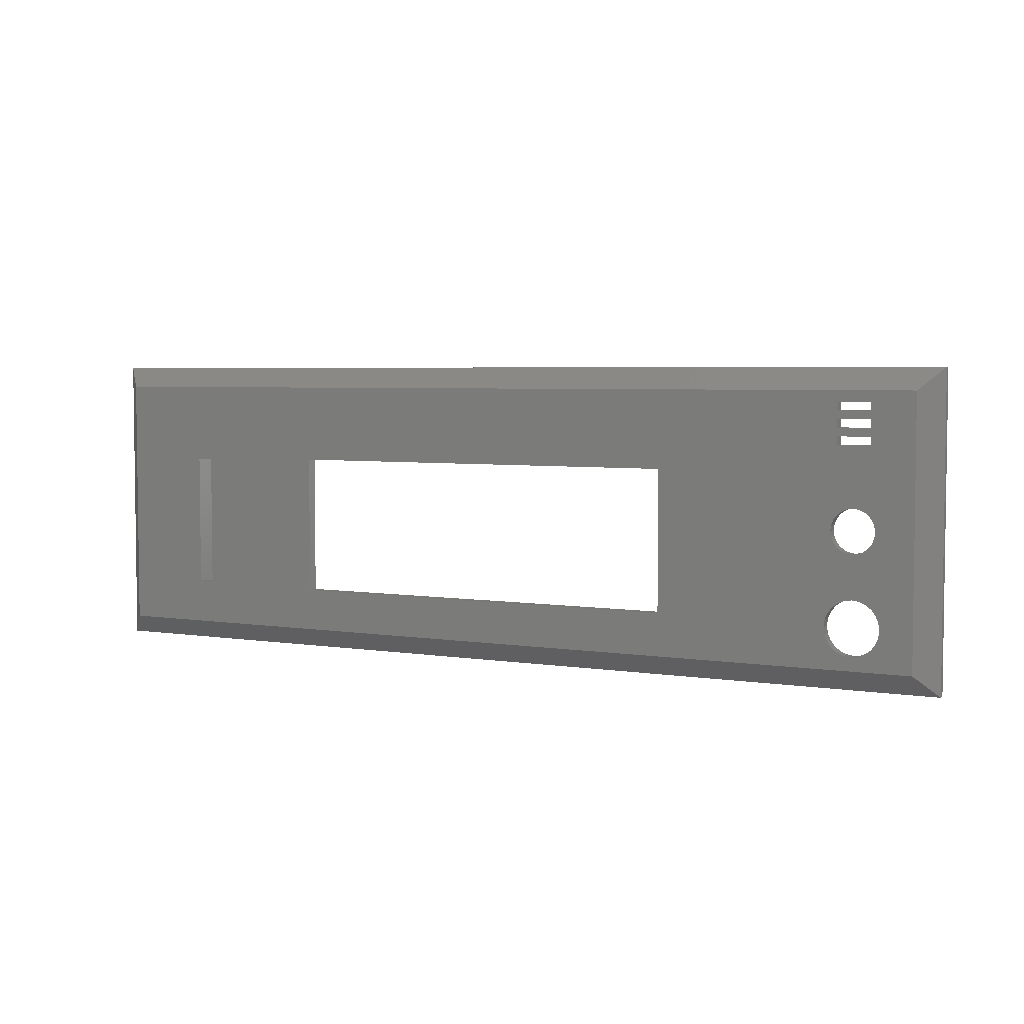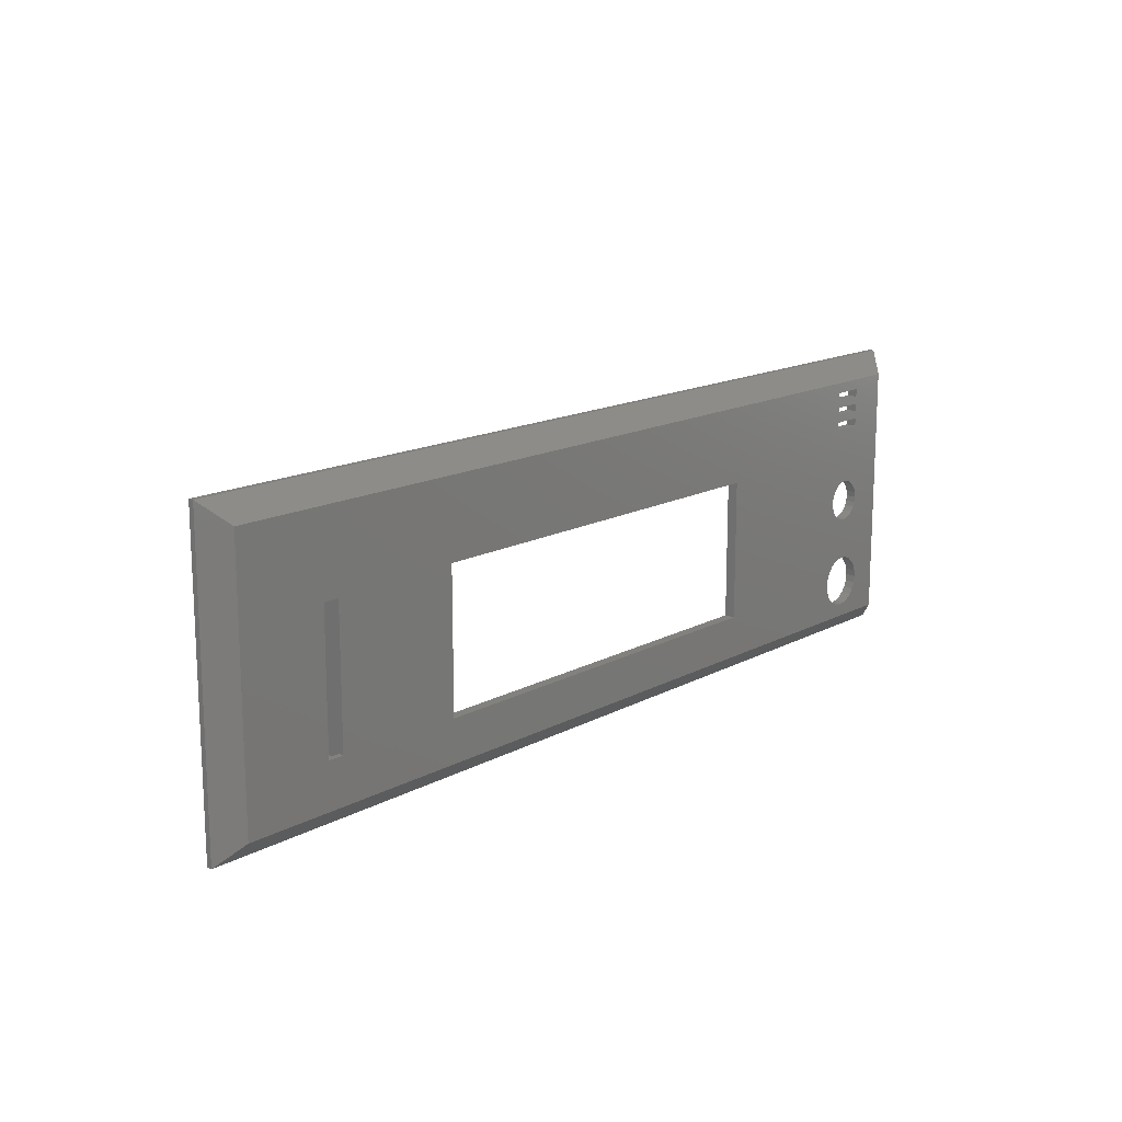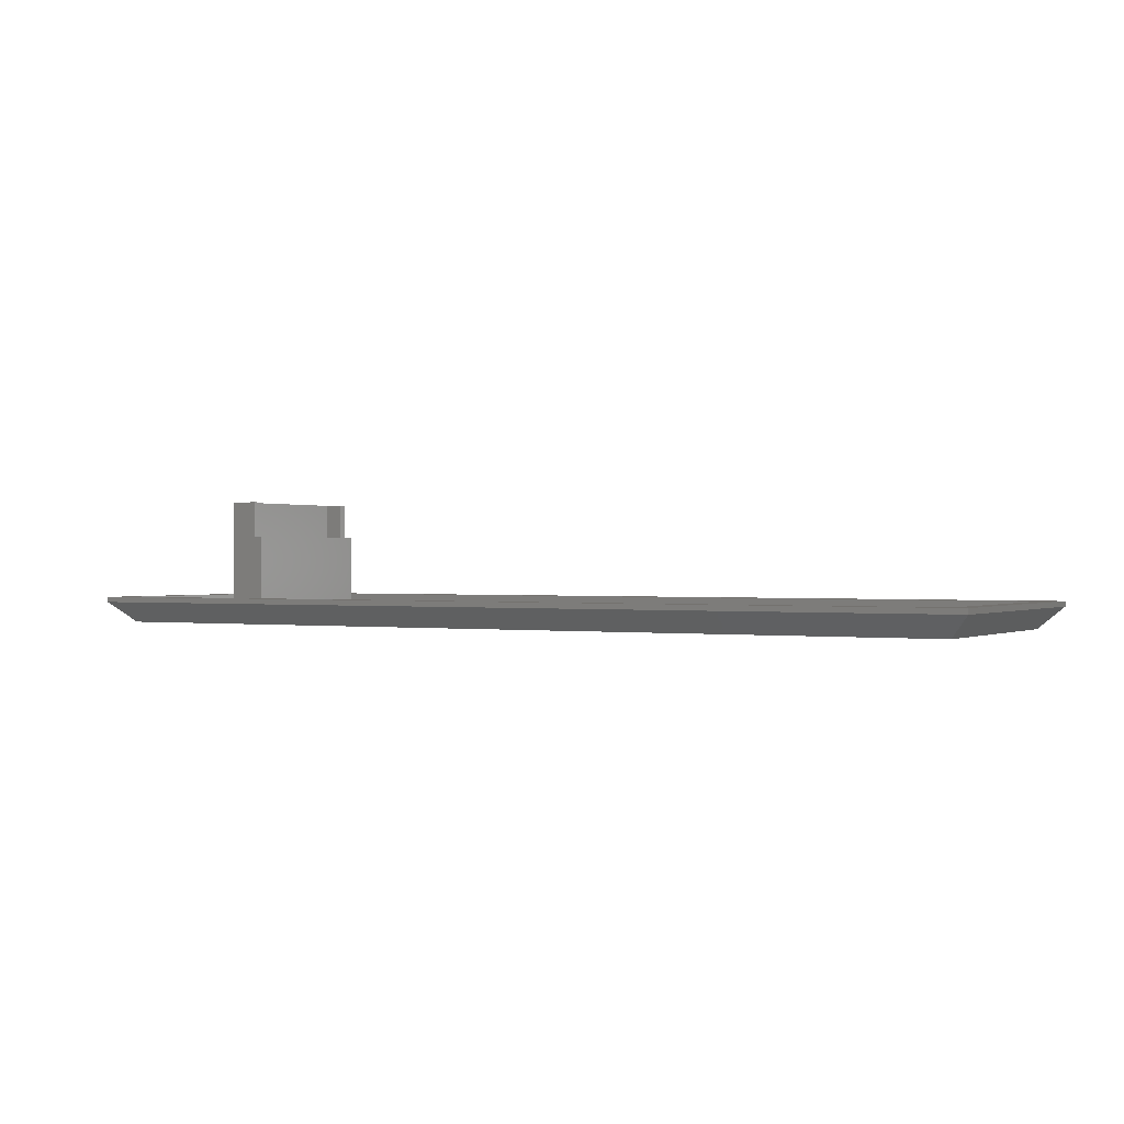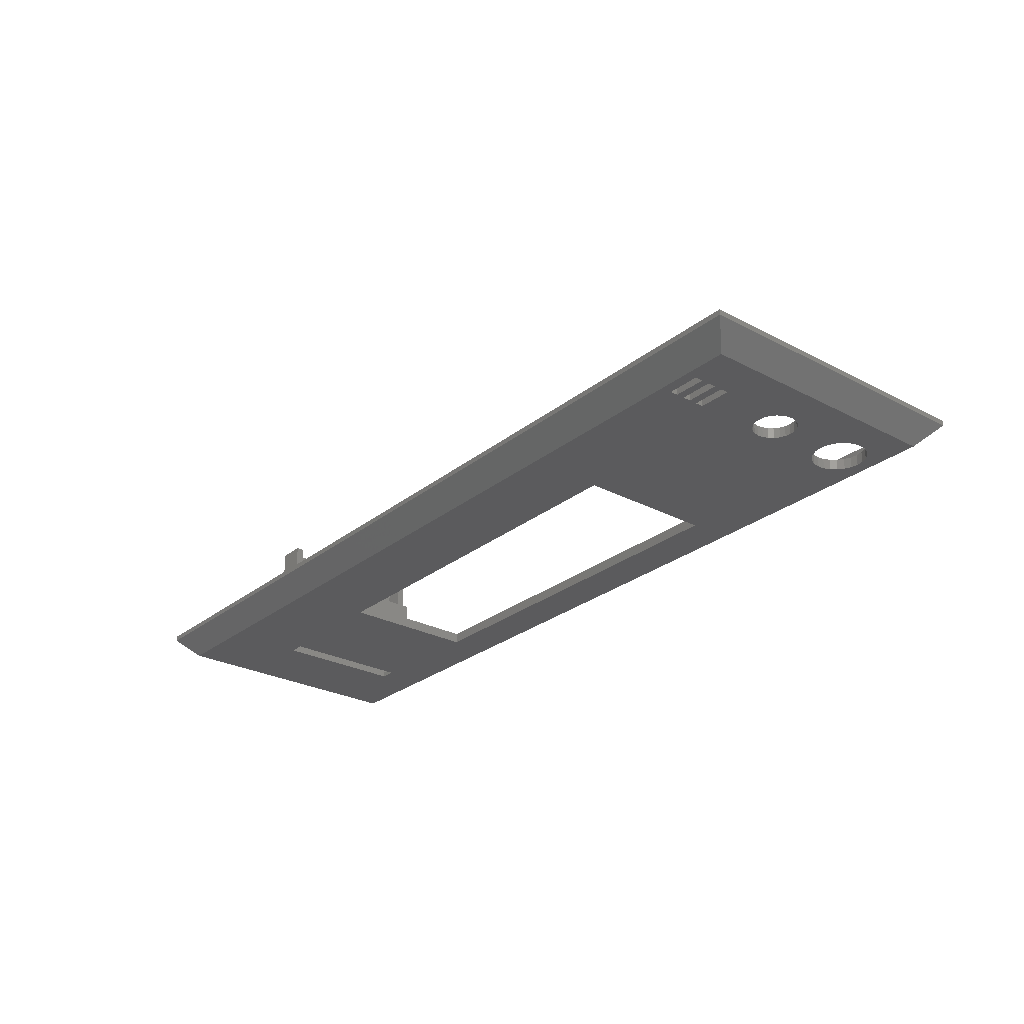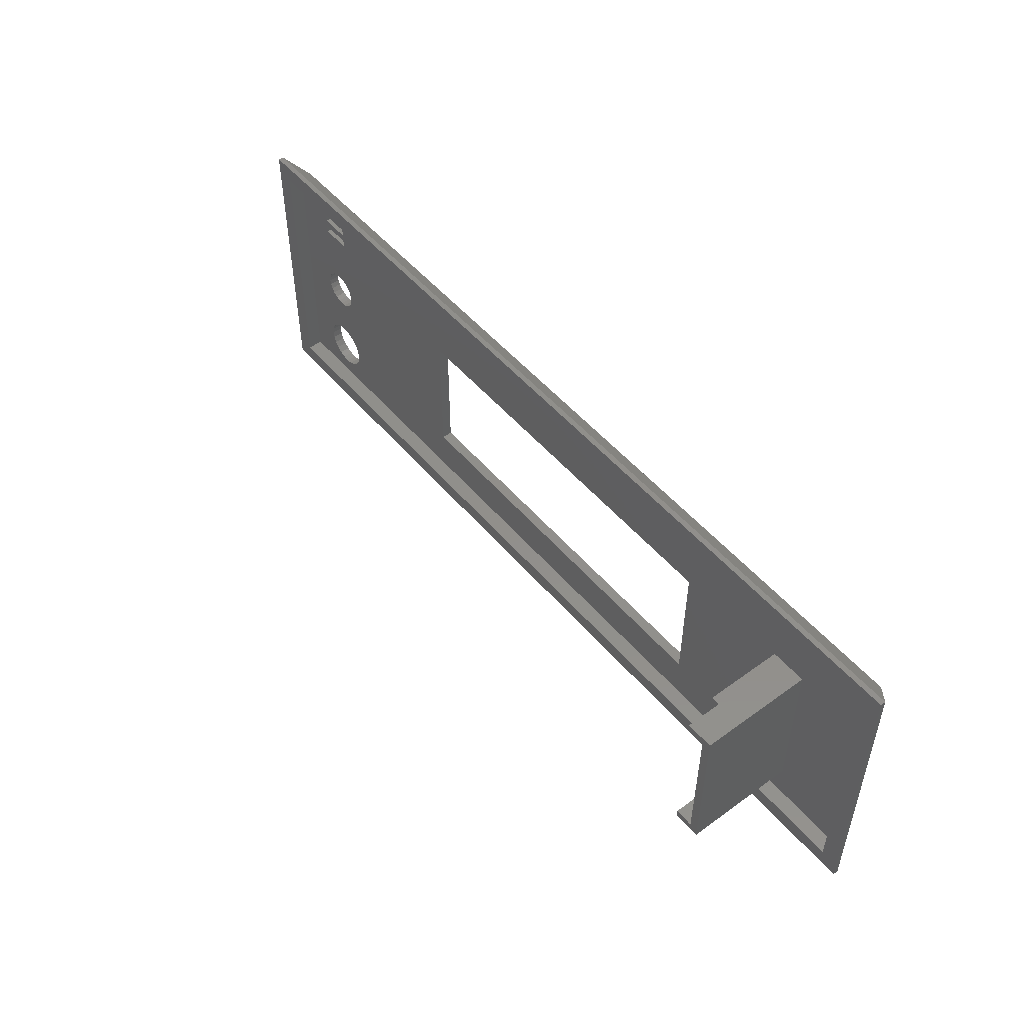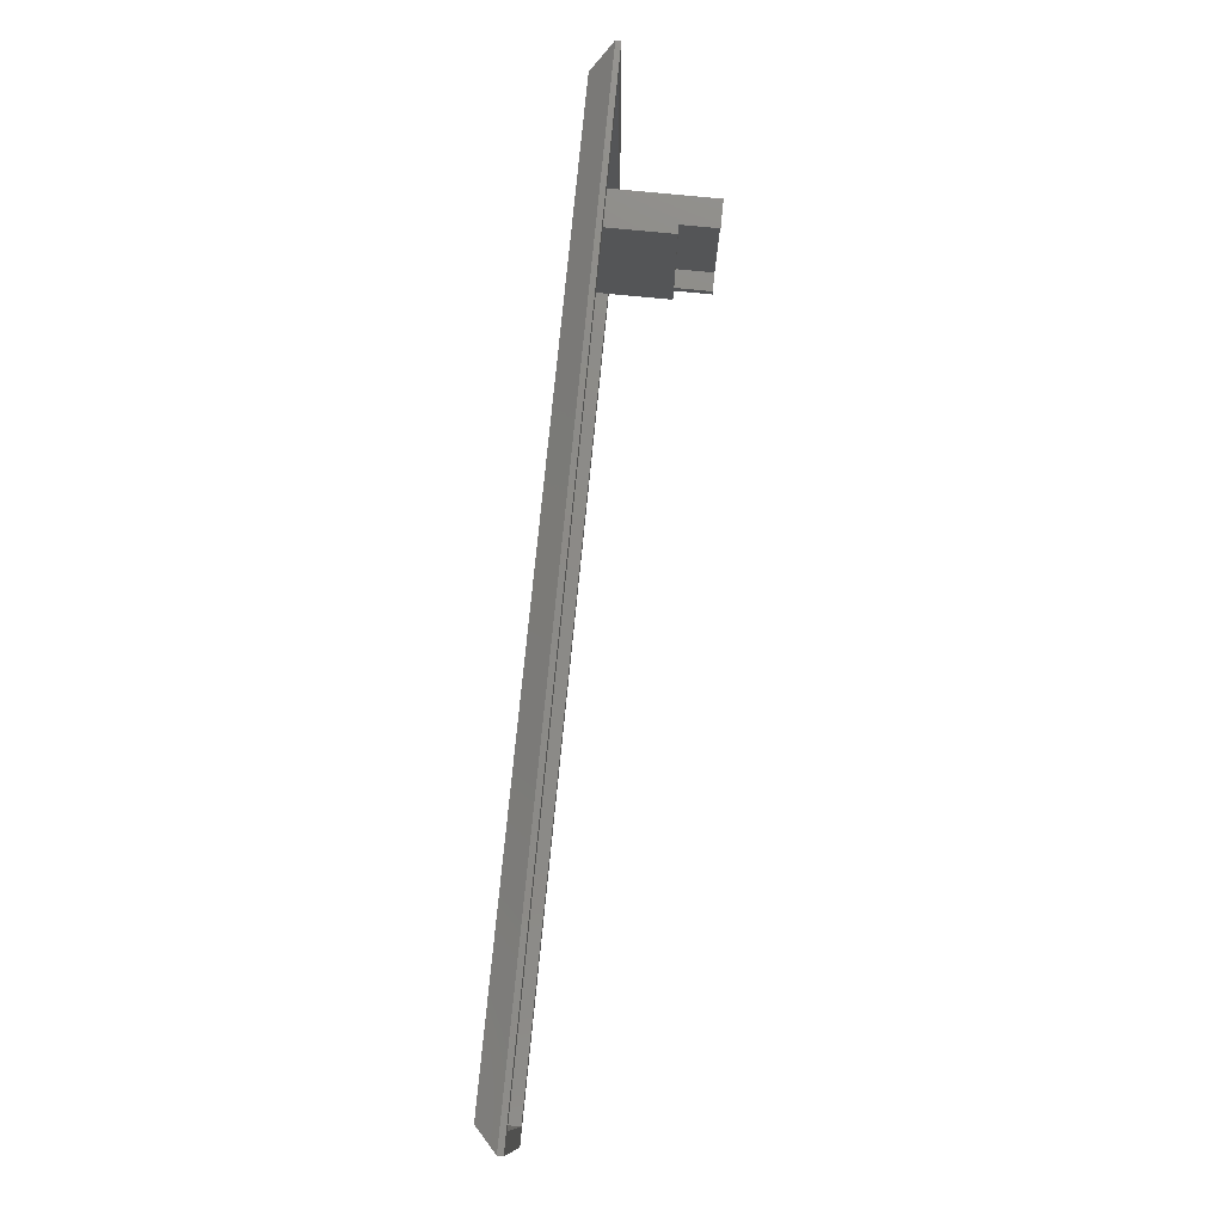
<metadata>
{"format":"stl","ext":"stl","renderer":"f3d","projection":"perspective","resolution":1024,"background":"white","views":[{"elev":4.4,"azim":-152.2,"up":"+Y"},{"elev":15.3,"azim":131.6,"up":"+Y"},{"elev":0.1,"azim":-150.5,"up":"+Z"},{"elev":-27.0,"azim":-129.3,"up":"+Z"},{"elev":50.4,"azim":51.5,"up":"+Y"},{"elev":77.4,"azim":-84.4,"up":"+Y"}]}
</metadata>
<code>
# stl→obj: 178 verts, 384 faces
v 158 41 2
v 158 10.5 24
v 158 10.5 2
v 158 41 24
v 151 41 17
v 151 41 2
v 152.7 41 17
v 152.7 41 24
v 151 10.5 2
v 151 10.5 17
v 152.7 10.5 17
v 152.7 10.5 24
v 156.3 39.5 24
v 152.7 39.5 1.023
v 156.3 39.5 1.023
v 152.7 39.5 17
v 152.7 39.5 24
v 152.7 12 1.023
v 156.3 12 24
v 156.3 12 1.023
v 152.7 12 17
v 152.7 12 24
v 153 13 1.023
v 156 13 -1.762e-15
v 153 13 -1.762e-15
v 156 13 1.023
v 153 38.5 1.023
v 156 38.5 1.023
v 153 38.5 1.492e-05
v 156 38.5 1.492e-05
v 176.5 57.5 4
v 176.5 0.5 5
v 176.5 0.5 4
v 176.5 57.5 5
v 172.5 4.5 0
v 172.5 53.5 0
v 173 54 5
v 173 4 2
v 173 4 5
v 173 54 2
v 0.5 57.5 5
v 0.5 57.5 4
v 4.5 53.5 0
v 4.5 4.5 0
v 0.5 0.5 4
v 0.5 0.5 5
v 4 4 5
v 4 54 5
v 12.57 31.83 2
v 12.4 44 2
v 11.94 31 2
v 18.4 44 2
v 13.4 32.46 2
v 14.36 32.86 2
v 15.4 33 2
v 16.44 32.86 2
v 17.4 32.46 2
v 18.23 31.83 2
v 18.86 31 2
v 18.4 45.5 2
v 18.4 47 2
v 18.4 48.5 2
v 18.4 50 2
v 18.4 51.5 2
v 11.86 15.54 2
v 11.4 29 2
v 11.07 14.5 2
v 11.54 27.96 2
v 11.94 27 2
v 12.9 16.33 2
v 12.57 26.17 2
v 13.4 25.54 2
v 14.11 16.83 2
v 14.36 25.14 2
v 15.4 17 2
v 15.4 25 2
v 16.69 16.83 2
v 16.44 25.14 2
v 17.4 25.54 2
v 17.9 16.33 2
v 18.23 26.17 2
v 18.94 15.54 2
v 18.86 27 2
v 19.26 27.96 2
v 19.73 14.5 2
v 19.4 29 2
v 4 4 2
v 10.57 10.71 2
v 4 54 2
v 11.07 9.5 2
v 11.86 8.464 2
v 12.9 7.67 2
v 14.11 7.17 2
v 15.4 7 2
v 10.4 12 2
v 16.69 7.17 2
v 17.9 7.67 2
v 18.94 8.464 2
v 19.73 9.5 2
v 20.23 10.71 2
v 20.4 12 2
v 52 12.5 2
v 128.5 12.5 2
v 128.5 39 2
v 12.4 51.5 2
v 10.57 13.29 2
v 11.54 30.04 2
v 12.4 45.5 2
v 12.4 47 2
v 12.4 48.5 2
v 12.4 50 2
v 52 39 2
v 19.26 30.04 2
v 20.23 13.29 2
v 52 39 0
v 128.5 39 0
v 52 12.5 0
v 128.5 12.5 0
v 15.4 25 0
v 14.36 25.14 0
v 16.44 25.14 0
v 17.4 25.54 0
v 18.23 26.17 0
v 18.86 27 0
v 19.26 27.96 0
v 19.4 29 0
v 19.26 30.04 0
v 18.86 31 0
v 18.23 31.83 0
v 17.4 32.46 0
v 16.44 32.86 0
v 15.4 33 0
v 14.36 32.86 0
v 13.4 32.46 0
v 12.57 31.83 0
v 11.94 31 0
v 11.54 30.04 0
v 11.4 29 0
v 11.54 27.96 0
v 11.94 27 0
v 12.57 26.17 0
v 13.4 25.54 0
v 12.4 45.5 0
v 18.4 45.5 0
v 18.4 44 0
v 12.4 44 0
v 18.4 50 0
v 12.4 50 0
v 12.4 51.5 0
v 18.4 51.5 0
v 18.4 47 0
v 18.4 48.5 0
v 12.4 47 0
v 12.4 48.5 0
v 15.4 17 0
v 16.69 16.83 0
v 14.11 16.83 0
v 12.9 16.33 0
v 11.86 15.54 0
v 11.07 14.5 0
v 10.57 13.29 0
v 10.4 12 0
v 10.57 10.71 0
v 11.07 9.5 0
v 11.86 8.464 0
v 12.9 7.67 0
v 14.11 7.17 0
v 15.4 7 0
v 16.69 7.17 0
v 17.9 7.67 0
v 18.94 8.464 0
v 19.73 9.5 0
v 20.23 10.71 0
v 20.4 12 0
v 20.23 13.29 0
v 19.73 14.5 0
v 18.94 15.54 0
v 17.9 16.33 0
f 1 2 3
f 2 1 4
f 5 1 6
f 1 5 7
f 7 4 1
f 4 7 8
f 5 9 10
f 9 5 6
f 2 9 3
f 9 2 11
f 9 11 10
f 11 2 12
f 13 14 15
f 14 13 16
f 16 13 17
f 18 19 20
f 19 18 21
f 19 21 22
f 23 24 25
f 24 23 26
f 18 23 14
f 23 18 20
f 14 23 27
f 23 20 26
f 27 15 14
f 15 27 28
f 15 28 26
f 15 26 20
f 28 29 30
f 29 28 27
f 19 15 20
f 15 19 13
f 11 5 10
f 5 11 16
f 5 16 7
f 16 11 21
f 29 23 25
f 23 29 27
f 2 22 12
f 22 2 19
f 19 2 13
f 13 8 17
f 8 13 4
f 4 13 2
f 12 21 11
f 21 12 22
f 17 7 16
f 7 17 8
f 18 16 21
f 16 18 14
f 28 24 26
f 24 28 30
f 28 24 26
f 24 28 30
f 29 23 25
f 23 29 27
f 31 32 33
f 32 31 34
f 31 35 36
f 35 31 33
f 37 38 39
f 38 37 40
f 41 31 42
f 31 41 34
f 31 43 42
f 43 31 36
f 44 33 45
f 33 44 35
f 33 46 45
f 46 33 32
f 41 45 46
f 45 41 42
f 42 44 45
f 44 42 43
f 46 47 41
f 47 46 32
f 47 32 39
f 39 32 37
f 41 48 34
f 48 41 47
f 34 48 37
f 34 37 32
f 49 50 51
f 50 49 52
f 52 49 53
f 52 53 54
f 52 54 55
f 52 55 56
f 52 56 57
f 52 57 58
f 52 58 59
f 52 59 60
f 60 59 61
f 61 59 62
f 62 59 63
f 63 59 64
f 65 66 67
f 66 65 68
f 68 65 69
f 69 65 70
f 69 70 71
f 71 70 72
f 72 70 73
f 72 73 74
f 74 73 75
f 74 75 76
f 76 75 77
f 76 77 78
f 78 77 79
f 79 77 80
f 79 80 81
f 81 80 82
f 81 82 83
f 83 82 84
f 84 82 85
f 84 85 86
f 87 88 89
f 88 87 90
f 90 87 91
f 91 87 92
f 92 87 93
f 93 87 94
f 94 87 38
f 89 88 95
f 94 38 96
f 96 38 97
f 97 38 98
f 98 38 99
f 99 38 100
f 100 38 101
f 101 38 102
f 102 38 103
f 103 38 9
f 103 9 104
f 9 38 3
f 3 38 1
f 89 105 40
f 105 89 95
f 105 95 106
f 105 106 66
f 66 106 67
f 105 66 107
f 105 107 51
f 105 51 50
f 105 50 108
f 105 108 109
f 105 109 110
f 105 110 111
f 40 105 64
f 40 64 112
f 112 64 59
f 112 59 113
f 112 113 86
f 112 86 85
f 112 85 114
f 112 114 101
f 112 101 102
f 40 112 104
f 40 104 6
f 6 104 9
f 40 6 1
f 40 1 38
f 62 111 110
f 111 62 63
f 60 109 108
f 109 60 61
f 104 115 116
f 115 104 112
f 115 102 117
f 102 115 112
f 102 118 117
f 118 102 103
f 104 118 103
f 118 104 116
f 74 119 120
f 119 74 76
f 76 121 119
f 121 76 78
f 78 122 121
f 122 78 79
f 79 123 122
f 123 79 81
f 83 123 81
f 123 83 124
f 84 124 83
f 124 84 125
f 86 125 84
f 125 86 126
f 113 126 86
f 126 113 127
f 59 127 113
f 127 59 128
f 58 128 59
f 128 58 129
f 58 130 129
f 130 58 57
f 57 131 130
f 131 57 56
f 56 132 131
f 132 56 55
f 55 133 132
f 133 55 54
f 54 134 133
f 134 54 53
f 53 135 134
f 135 53 49
f 135 51 136
f 51 135 49
f 136 107 137
f 107 136 51
f 137 66 138
f 66 137 107
f 138 68 139
f 68 138 66
f 139 69 140
f 69 139 68
f 140 71 141
f 71 140 69
f 71 142 141
f 142 71 72
f 72 120 142
f 120 72 74
f 37 89 40
f 89 37 48
f 60 143 144
f 143 60 108
f 60 145 52
f 145 60 144
f 50 145 146
f 145 50 52
f 143 50 146
f 50 143 108
f 111 147 148
f 147 111 63
f 149 111 148
f 111 149 105
f 64 149 150
f 149 64 105
f 64 147 63
f 147 64 150
f 62 151 61
f 151 62 152
f 109 151 153
f 151 109 61
f 154 109 153
f 109 154 110
f 62 154 152
f 154 62 110
f 77 155 156
f 155 77 75
f 75 157 155
f 157 75 73
f 73 158 157
f 158 73 70
f 70 159 158
f 159 70 65
f 159 67 160
f 67 159 65
f 160 106 161
f 106 160 67
f 161 95 162
f 95 161 106
f 162 88 163
f 88 162 95
f 163 90 164
f 90 163 88
f 164 91 165
f 91 164 90
f 91 166 165
f 166 91 92
f 92 167 166
f 167 92 93
f 93 168 167
f 168 93 94
f 94 169 168
f 169 94 96
f 96 170 169
f 170 96 97
f 97 171 170
f 171 97 98
f 99 171 98
f 171 99 172
f 100 172 99
f 172 100 173
f 101 173 100
f 173 101 174
f 114 174 101
f 174 114 175
f 85 175 114
f 175 85 176
f 82 176 85
f 176 82 177
f 82 178 177
f 178 82 80
f 80 156 178
f 156 80 77
f 89 47 87
f 47 89 48
f 47 38 87
f 38 47 39
f 43 149 44
f 149 43 36
f 44 149 162
f 162 149 161
f 161 149 138
f 161 138 160
f 138 149 137
f 137 149 136
f 149 36 150
f 150 36 147
f 147 36 152
f 152 36 151
f 151 36 144
f 144 36 145
f 145 36 115
f 145 115 128
f 128 115 127
f 127 115 126
f 126 115 176
f 176 115 175
f 175 115 174
f 115 36 116
f 116 36 29
f 116 29 118
f 29 36 30
f 30 36 24
f 44 168 35
f 168 44 167
f 167 44 166
f 166 44 165
f 165 44 164
f 164 44 163
f 163 44 162
f 35 168 169
f 35 169 170
f 35 170 171
f 35 171 172
f 35 172 173
f 35 173 174
f 35 174 117
f 117 174 115
f 35 117 118
f 35 118 25
f 25 118 29
f 35 25 24
f 35 24 36
f 138 159 160
f 159 138 139
f 159 139 140
f 159 140 158
f 158 140 141
f 158 141 142
f 158 142 157
f 157 142 120
f 157 120 155
f 155 120 119
f 155 119 121
f 155 121 156
f 156 121 122
f 156 122 178
f 178 122 123
f 178 123 177
f 177 123 124
f 177 124 125
f 177 125 176
f 176 125 126
f 136 146 135
f 146 136 149
f 146 149 148
f 146 148 154
f 146 154 153
f 146 153 143
f 135 146 145
f 135 145 134
f 134 145 133
f 133 145 132
f 132 145 131
f 131 145 130
f 130 145 129
f 129 145 128
f 151 143 153
f 143 151 144
f 147 154 148
f 154 147 152

</code>
